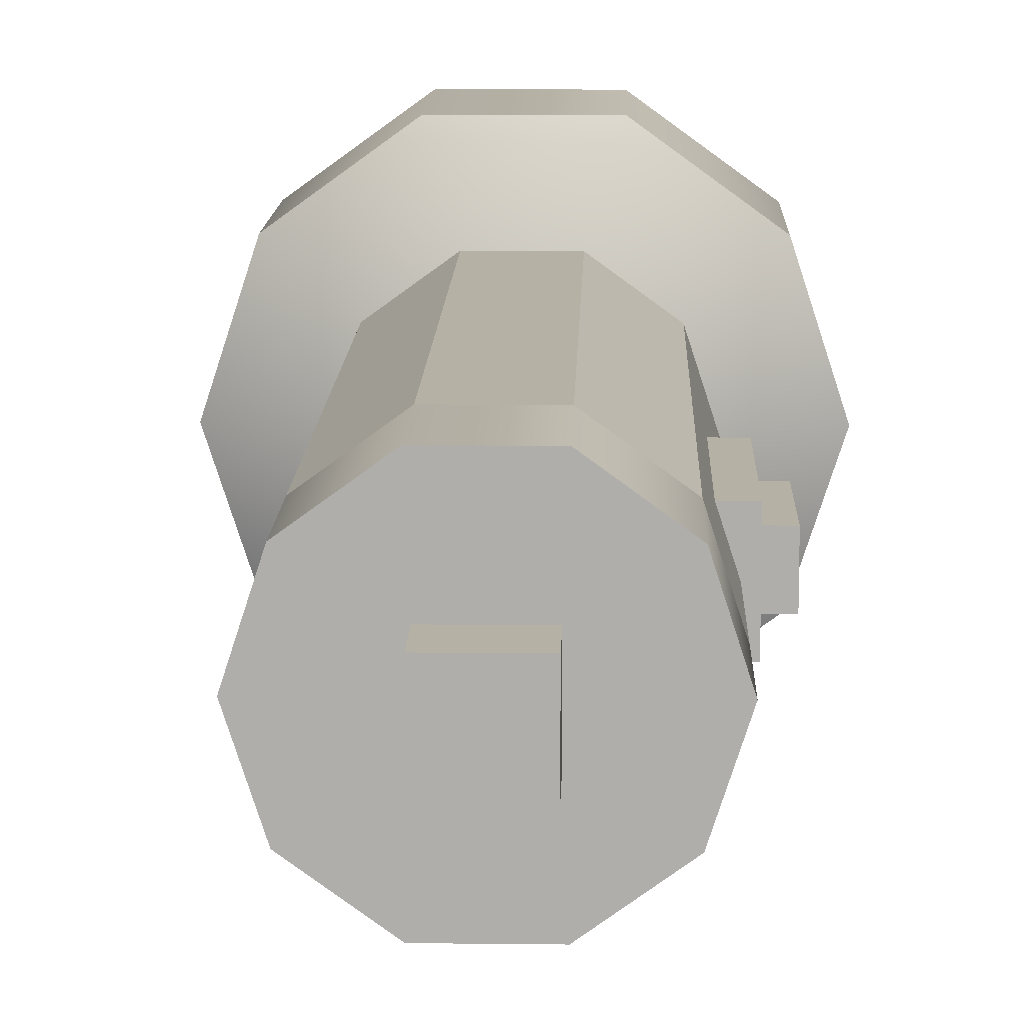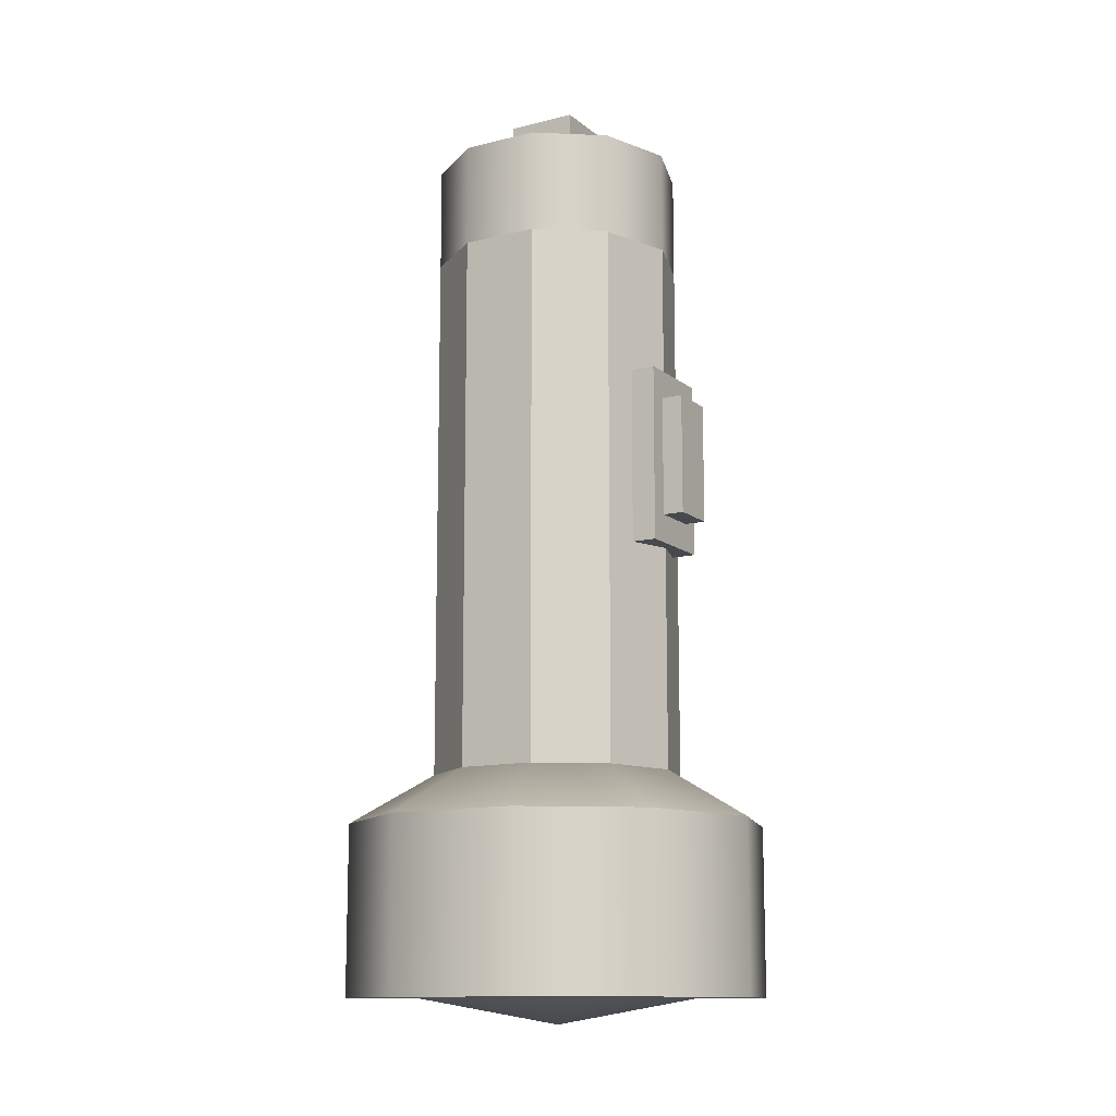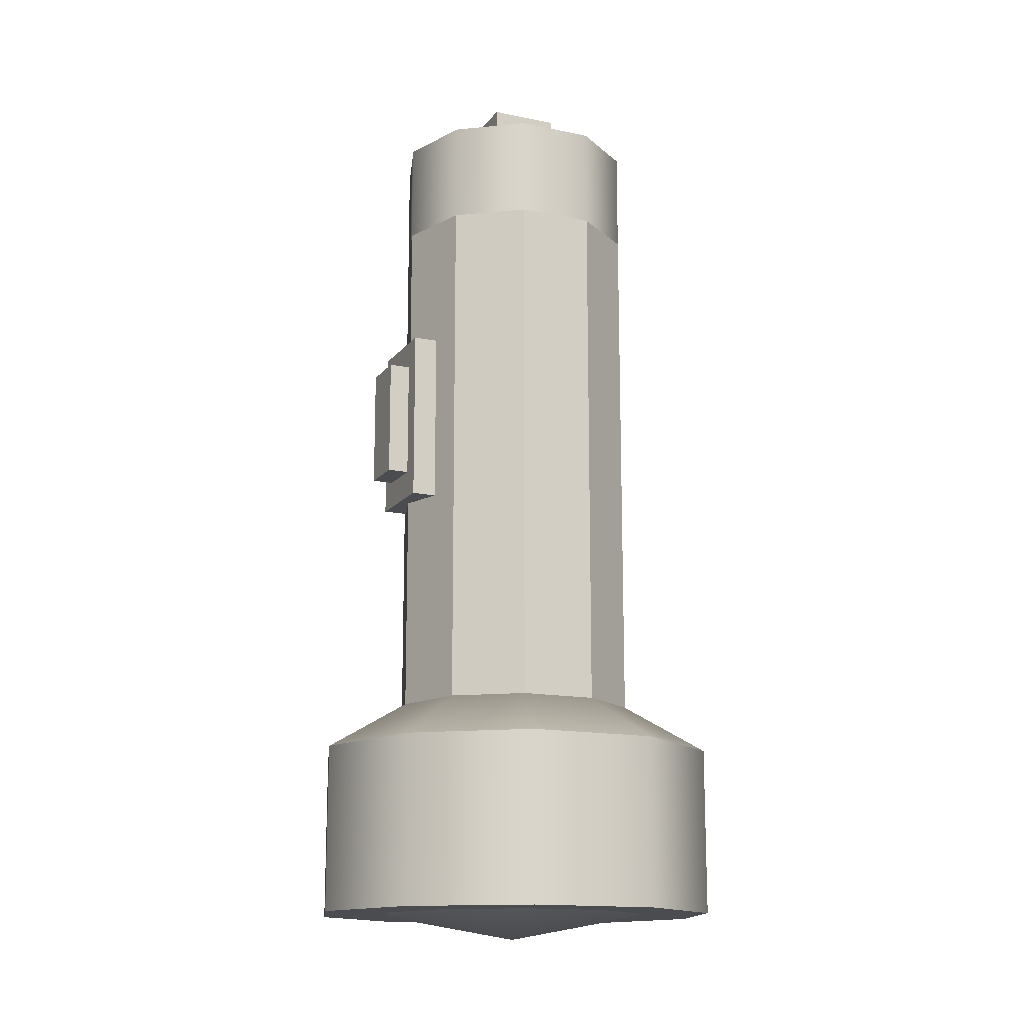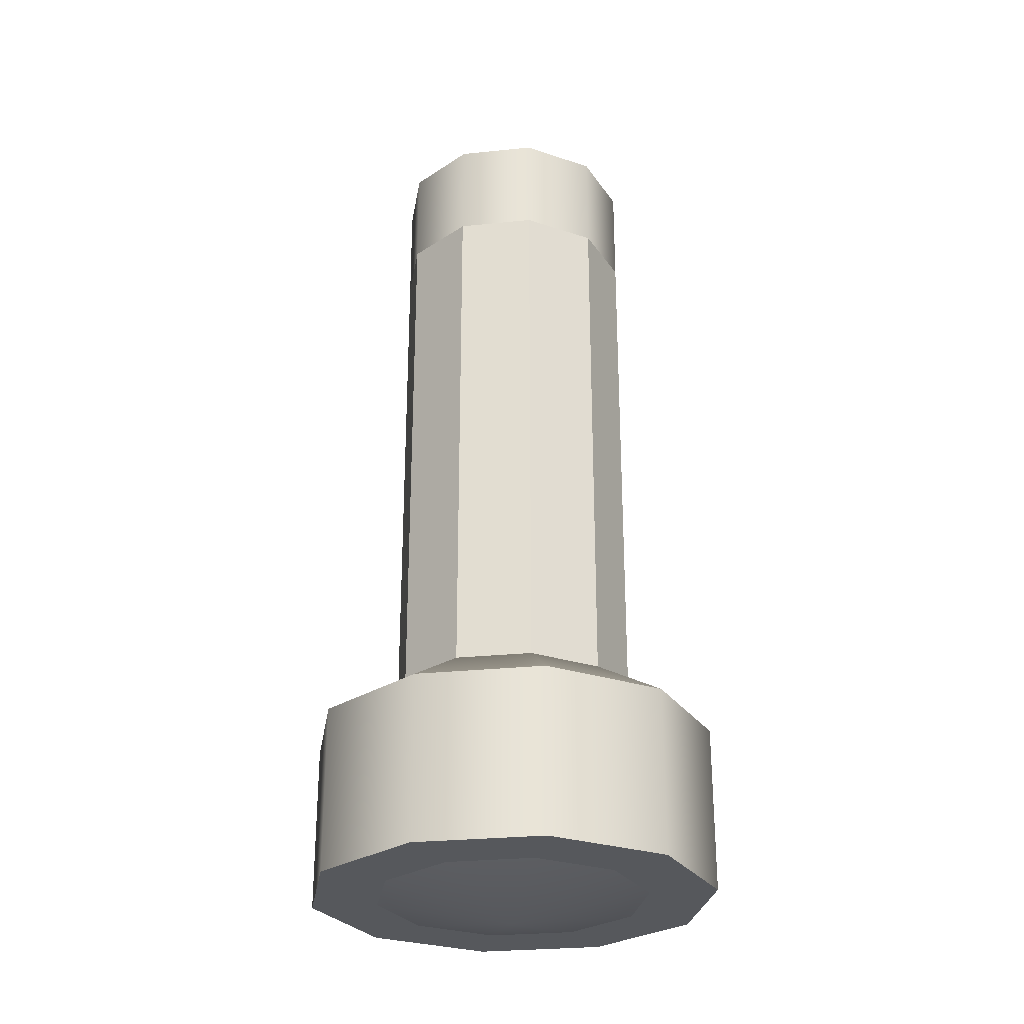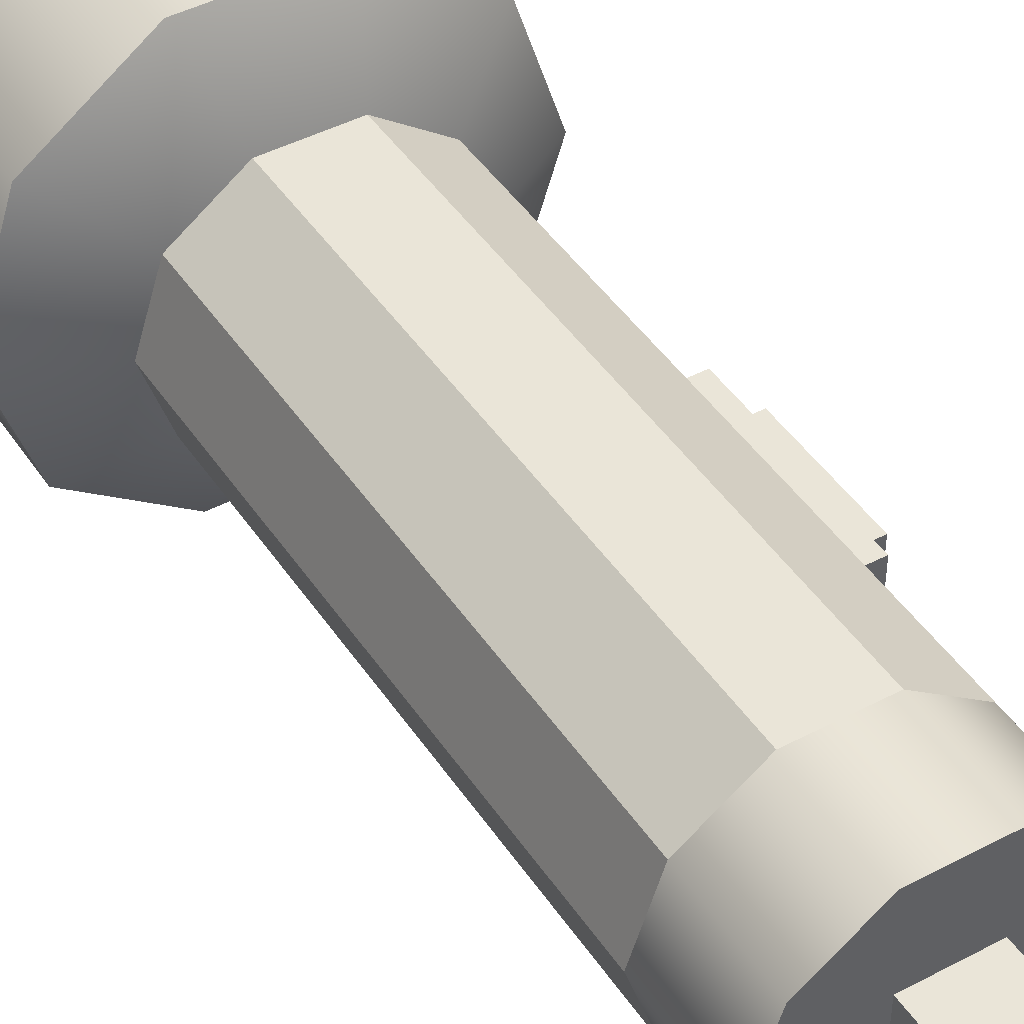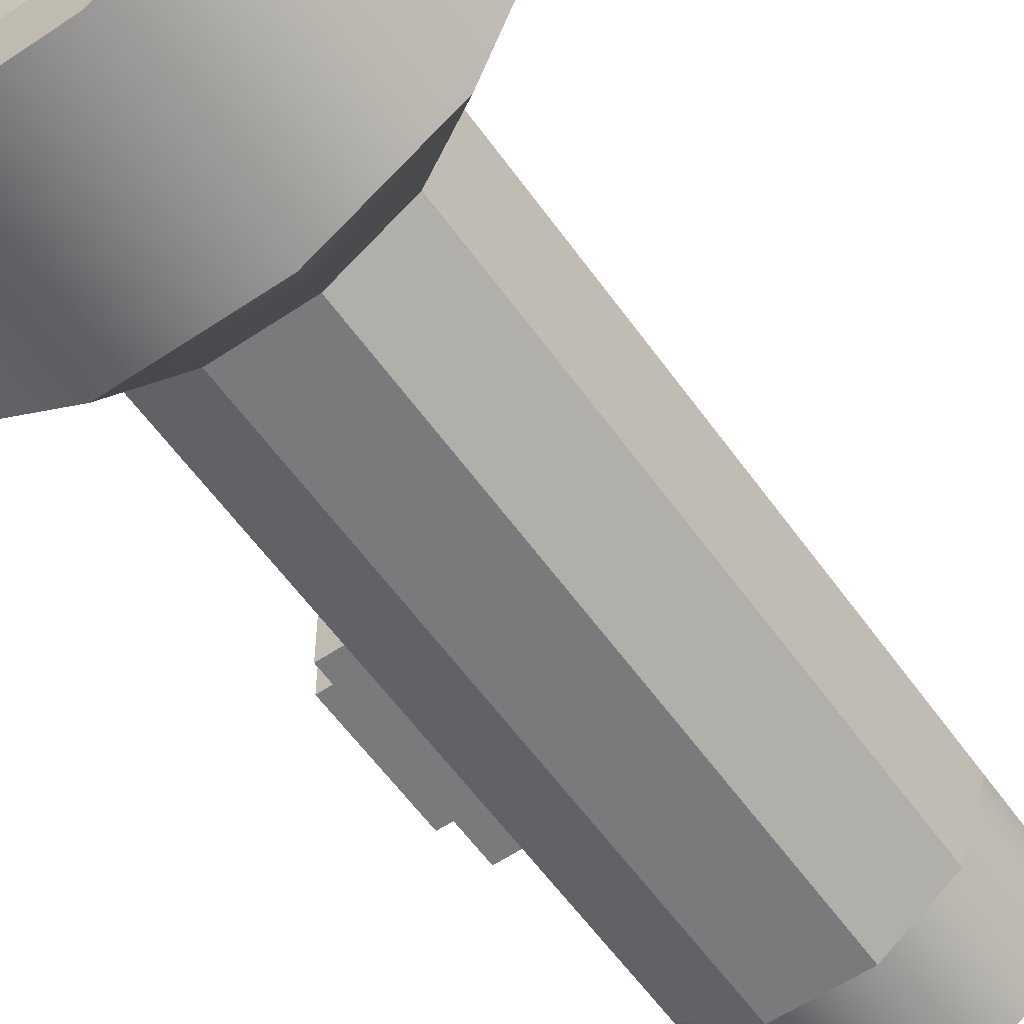
<metadata>
{"format":"obj","ext":"obj","renderer":"f3d","projection":"perspective","resolution":1024,"background":"white","views":[{"elev":11.9,"azim":-178.4,"up":"+Z"},{"elev":-12.4,"azim":-149.8,"up":"+Y"},{"elev":-14.8,"azim":-24.0,"up":"+Y"},{"elev":-27.7,"azim":117.0,"up":"+Y"},{"elev":44.7,"azim":148.5,"up":"+Z"},{"elev":-58.0,"azim":35.0,"up":"+Z"}]}
</metadata>
<code>
g meger3d_Char_outdoor_C3_1
v 0.1473 -0.2016 -0.107
v 0.1473 -0.1124 -0.107
v 0.05624 -0.1124 -0.1731
v 0.05624 -0.2016 -0.1731
v -0.05625 -0.1124 -0.1731
v -0.05625 -0.2016 -0.1731
v -0.1473 -0.1124 -0.107
v -0.1473 -0.2016 -0.107
v -0.182 -0.1124 -3.255e-08
v -0.182 -0.2016 -3.255e-08
v 0.182 -0.2016 -4.34e-08
v 0.182 -0.1124 -4.34e-08
v -0.182 -0.2016 -3.255e-08
v -0.182 -0.1124 -3.255e-08
v -0.1473 -0.1124 0.107
v -0.1473 -0.2016 0.107
v -0.05625 -0.1124 0.1731
v -0.05625 -0.2016 0.1731
v 0.05624 -0.1124 0.1731
v 0.05624 -0.2016 0.1731
v 0.1473 -0.1124 0.107
v 0.1473 -0.2016 0.107
v 0.182 -0.1124 -4.34e-08
v 0.182 -0.2016 -4.34e-08
v 0.1473 -0.1124 -0.107
v 0 -0.005643 -5.409e-08
v 0.05624 -0.1124 -0.1731
v -0.05625 -0.1124 -0.1731
v -0.1473 -0.1124 -0.107
v -0.182 -0.1124 -3.255e-08
v 0.182 -0.1124 -4.34e-08
v -0.182 -0.1124 -3.255e-08
v 0 -0.005643 -5.409e-08
v -0.1473 -0.1124 0.107
v -0.05625 -0.1124 0.1731
v 0.05624 -0.1124 0.1731
v 0.1473 -0.1124 0.107
v 0.182 -0.1124 -4.34e-08
v -0.1473 -0.2599 -0.107
v -0.1473 -0.2016 -0.107
v -0.182 -0.2016 -3.255e-08
v -0.182 -0.2599 1.085e-08
v -0.182 -0.2599 1.085e-08
v -0.182 -0.2016 -3.255e-08
v -0.1473 -0.2016 0.107
v -0.1473 -0.2599 0.107
v -0.1473 -0.2599 0.107
v -0.1473 -0.2016 0.107
v -0.05625 -0.2016 0.1731
v -0.05625 -0.2599 0.1731
v 0.05624 -0.2016 0.1731
v 0.05624 -0.2599 0.1731
v 0.1473 -0.2016 0.107
v 0.1473 -0.2599 0.107
v 0.182 -0.2016 -4.34e-08
v 0.182 -0.2599 0
v 0.1473 -0.2016 -0.107
v 0.1473 -0.2599 -0.107
v 0.05624 -0.2016 -0.1731
v 0.05624 -0.2599 -0.1731
v -0.05625 -0.2016 -0.1731
v -0.05625 -0.2599 -0.1731
v -0.1473 -0.2016 -0.107
v -0.1473 -0.2599 -0.107
v 0.182 -0.2599 0
v 0.1224 -0.2599 4.584e-09
v 0.09904 -0.2599 0.07195
v 0.1473 -0.2599 0.107
v 0.03783 -0.2599 0.1164
v 0.05624 -0.2599 0.1731
v -0.03783 -0.2599 0.1164
v -0.05625 -0.2599 0.1731
v -0.09904 -0.2599 0.07195
v -0.1473 -0.2599 0.107
v -0.1224 -0.2599 1.188e-08
v -0.182 -0.2599 1.085e-08
v -0.09904 -0.2599 -0.07195
v -0.1473 -0.2599 -0.107
v -0.03783 -0.2599 -0.1164
v -0.05625 -0.2599 -0.1731
v 0.03783 -0.2599 -0.1164
v 0.05624 -0.2599 -0.1731
v 0.09904 -0.2599 -0.07195
v 0.1473 -0.2599 -0.107
v 0.09904 -0.2599 0.07195
v 0 -0.2824 3.293e-10
v 0.03783 -0.2599 0.1164
v -0.03783 -0.2599 0.1164
v -0.09904 -0.2599 0.07195
v -0.1224 -0.2599 1.188e-08
v 0.1224 -0.2599 4.584e-09
v -0.1224 -0.2599 1.188e-08
v 0 -0.2824 3.293e-10
v -0.09904 -0.2599 -0.07195
v -0.03783 -0.2599 -0.1164
v 0.03783 -0.2599 -0.1164
v 0.09904 -0.2599 -0.07195
v 0.1224 -0.2599 4.584e-09
v 0.08808 0.4002 -0.06399
v 0.08808 0.4911 -0.06399
v 0.03364 0.4911 -0.1035
v 0.03364 0.4002 -0.1035
v -0.03364 0.4911 -0.1035
v -0.03364 0.4002 -0.1035
v -0.08808 0.4911 -0.06399
v -0.08808 0.4002 -0.06399
v -0.1089 0.4911 6.489e-09
v -0.1089 0.4002 -3.691e-08
v -0.08808 0.4911 0.06399
v -0.08808 0.4002 0.06399
v -0.03364 0.4911 0.1035
v -0.03364 0.4002 0.1035
v 0.03364 0.4911 0.1035
v 0.03364 0.4002 0.1035
v 0.08808 0.4911 0.06399
v 0.08808 0.4002 0.06399
v 0.1089 0.4911 0
v 0.1089 0.4002 -4.34e-08
v 0.08808 0.4911 -0.06399
v 0 0.4911 -3.894e-10
v 0.03364 0.4911 -0.1035
v -0.03364 0.4911 -0.1035
v -0.08808 0.4911 -0.06399
v -0.1089 0.4911 6.489e-09
v -0.08808 0.4911 0.06399
v -0.03364 0.4911 0.1035
v 0.03364 0.4911 0.1035
v 0.08808 0.4911 0.06399
v 0.1089 0.4911 0
v -0.08808 -0.09577 -0.06399
v -0.08808 0.4002 -0.06399
v -0.1089 0.4002 -3.691e-08
v -0.1089 -0.09577 -3.691e-08
v -0.1089 -0.09577 -3.691e-08
v -0.1089 0.4002 -3.691e-08
v -0.08808 0.4002 0.06399
v -0.08808 -0.09577 0.06399
v -0.08808 -0.09577 0.06399
v -0.08808 0.4002 0.06399
v -0.03364 0.4002 0.1035
v -0.03364 -0.09577 0.1035
v -0.03364 -0.09577 0.1035
v -0.03364 0.4002 0.1035
v 0.03364 0.4002 0.1035
v 0.03364 -0.09577 0.1035
v 0.03364 -0.09577 0.1035
v 0.03364 0.4002 0.1035
v 0.08808 0.4002 0.06399
v 0.08808 -0.09577 0.06399
v 0.08808 -0.09577 0.06399
v 0.08808 0.4002 0.06399
v 0.1089 0.4002 -4.34e-08
v 0.1089 -0.09577 -4.34e-08
v 0.1089 -0.09577 -4.34e-08
v 0.1089 0.4002 -4.34e-08
v 0.08808 0.4002 -0.06399
v 0.08808 -0.09577 -0.06399
v 0.08808 -0.09577 -0.06399
v 0.08808 0.4002 -0.06399
v 0.03364 0.4002 -0.1035
v 0.03364 -0.09577 -0.1035
v 0.03364 -0.09577 -0.1035
v 0.03364 0.4002 -0.1035
v -0.03364 0.4002 -0.1035
v -0.03364 -0.09577 -0.1035
v -0.03364 -0.09577 -0.1035
v -0.03364 0.4002 -0.1035
v -0.08808 0.4002 -0.06399
v -0.08808 -0.09577 -0.06399
v -0.1182 0.1243 0.03767
v -0.1182 0.2788 0.03767
v -0.08552 0.2788 0.03767
v -0.08552 0.1243 0.03767
v -0.1182 0.2788 0.03767
v -0.1182 0.2788 -0.03767
v -0.08552 0.2788 -0.03767
v -0.08552 0.2788 0.03767
v -0.1182 0.2788 -0.03767
v -0.1182 0.1243 -0.03767
v -0.08552 0.1243 -0.03767
v -0.08552 0.2788 -0.03767
v -0.1182 0.1243 -0.03767
v -0.1182 0.1243 0.03767
v -0.08552 0.1243 0.03767
v -0.08552 0.1243 -0.03767
v -0.1182 0.1243 -0.03767
v -0.1182 0.2788 -0.03767
v -0.1182 0.2788 0.03767
v -0.1182 0.1243 0.03767
v -0.1367 0.1491 0.02101
v -0.1367 0.254 0.02101
v -0.1145 0.254 0.02101
v -0.1145 0.1491 0.02101
v -0.1367 0.254 0.02101
v -0.1367 0.254 -0.02101
v -0.1145 0.254 -0.02101
v -0.1145 0.254 0.02101
v -0.1367 0.254 -0.02101
v -0.1367 0.1491 -0.02101
v -0.1145 0.1491 -0.02101
v -0.1145 0.254 -0.02101
v -0.1367 0.1491 -0.02101
v -0.1367 0.1491 0.02101
v -0.1145 0.1491 0.02101
v -0.1145 0.1491 -0.02101
v -0.1367 0.1491 -0.02101
v -0.1367 0.254 -0.02101
v -0.1367 0.254 0.02101
v -0.1367 0.1491 0.02101
v -0.03036 0.4767 0.03036
v -0.03036 0.5374 0.03036
v 0.03036 0.5374 0.03036
v 0.03036 0.4767 0.03036
v -0.03036 0.5374 0.03036
v -0.03036 0.5374 -0.03036
v 0.03036 0.5374 -0.03036
v 0.03036 0.5374 0.03036
v -0.03036 0.5374 -0.03036
v -0.03036 0.4767 -0.03036
v 0.03036 0.4767 -0.03036
v 0.03036 0.5374 -0.03036
v -0.03036 0.4767 -0.03036
v -0.03036 0.4767 0.03036
v 0.03036 0.4767 0.03036
v 0.03036 0.4767 -0.03036
v 0.03036 0.4767 0.03036
v 0.03036 0.5374 0.03036
v 0.03036 0.5374 -0.03036
v 0.03036 0.4767 -0.03036
v -0.03036 0.4767 -0.03036
v -0.03036 0.5374 -0.03036
v -0.03036 0.5374 0.03036
v -0.03036 0.4767 0.03036
g meger3d_Char_outdoor_C3_1_0
f 3 2 1
f 4 3 1
f 5 3 4
f 6 5 4
f 7 5 6
f 8 7 6
f 9 7 8
f 10 9 8
f 1 2 11
f 2 12 11
f 15 14 13
f 16 15 13
f 17 15 16
f 18 17 16
f 19 17 18
f 20 19 18
f 21 19 20
f 22 21 20
f 23 21 22
f 24 23 22
f 27 26 25
f 28 26 27
f 29 26 28
f 30 26 29
f 25 26 31
f 34 33 32
f 35 33 34
f 36 33 35
f 37 33 36
f 38 33 37
f 41 40 39
f 42 41 39
f 45 44 43
f 46 45 43
f 49 48 47
f 50 49 47
f 51 49 50
f 52 51 50
f 53 51 52
f 54 53 52
f 55 53 54
f 56 55 54
f 57 55 56
f 58 57 56
f 59 57 58
f 60 59 58
f 61 59 60
f 62 61 60
f 63 61 62
f 64 63 62
f 67 66 65
f 68 67 65
f 69 67 68
f 70 69 68
f 71 69 70
f 72 71 70
f 73 71 72
f 74 73 72
f 75 73 74
f 76 75 74
f 77 75 76
f 78 77 76
f 79 77 78
f 80 79 78
f 81 79 80
f 82 81 80
f 83 81 82
f 84 83 82
f 66 83 84
f 65 66 84
f 87 86 85
f 88 86 87
f 89 86 88
f 90 86 89
f 85 86 91
f 94 93 92
f 95 93 94
f 96 93 95
f 97 93 96
f 98 93 97
f 101 100 99
f 102 101 99
f 103 101 102
f 104 103 102
f 105 103 104
f 106 105 104
f 107 105 106
f 108 107 106
f 109 107 108
f 110 109 108
f 111 109 110
f 112 111 110
f 113 111 112
f 114 113 112
f 115 113 114
f 116 115 114
f 117 115 116
f 118 117 116
f 100 117 118
f 99 100 118
f 121 120 119
f 122 120 121
f 123 120 122
f 124 120 123
f 125 120 124
f 126 120 125
f 127 120 126
f 128 120 127
f 129 120 128
f 119 120 129
f 132 131 130
f 133 132 130
f 136 135 134
f 137 136 134
f 140 139 138
f 141 140 138
f 144 143 142
f 145 144 142
f 148 147 146
f 149 148 146
f 152 151 150
f 153 152 150
f 156 155 154
f 157 156 154
f 160 159 158
f 161 160 158
f 164 163 162
f 165 164 162
f 168 167 166
f 169 168 166
f 172 171 170
f 173 172 170
f 176 175 174
f 177 176 174
f 180 179 178
f 181 180 178
f 184 183 182
f 185 184 182
f 188 187 186
f 189 188 186
f 192 191 190
f 193 192 190
f 196 195 194
f 197 196 194
f 200 199 198
f 201 200 198
f 204 203 202
f 205 204 202
f 208 207 206
f 209 208 206
f 212 211 210
f 213 212 210
f 216 215 214
f 217 216 214
f 220 219 218
f 221 220 218
f 224 223 222
f 225 224 222
f 228 227 226
f 229 228 226
f 232 231 230
f 233 232 230

</code>
